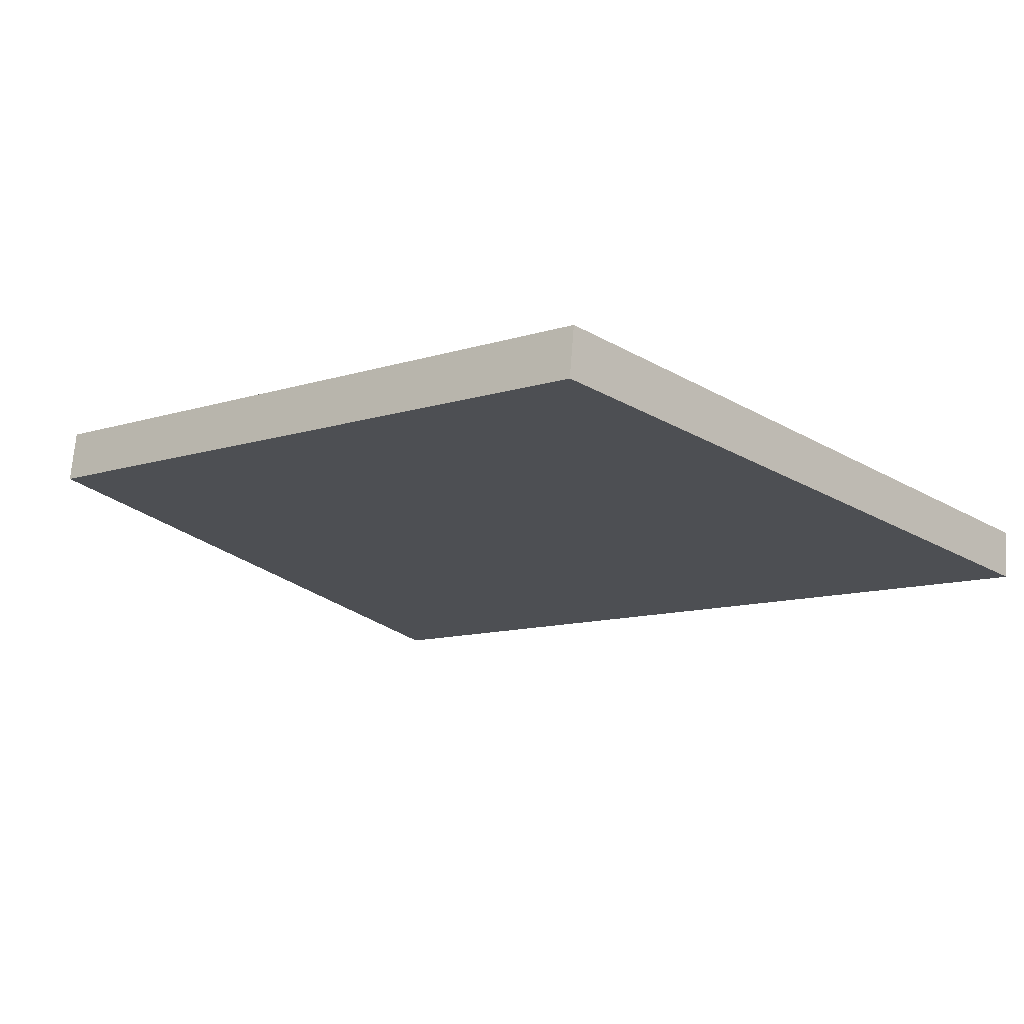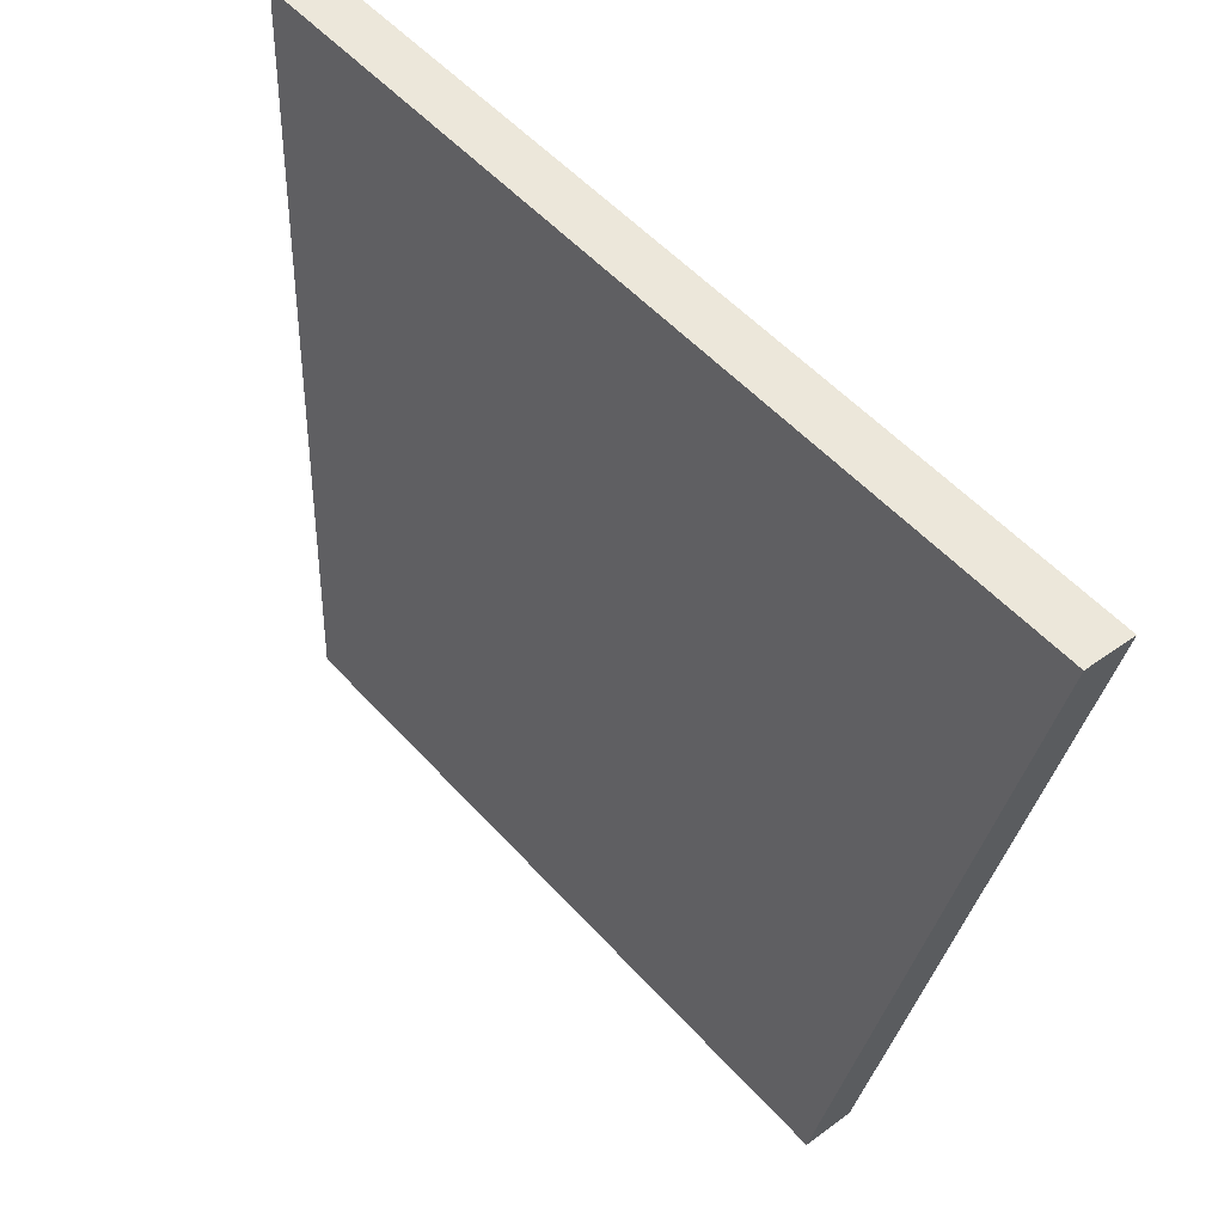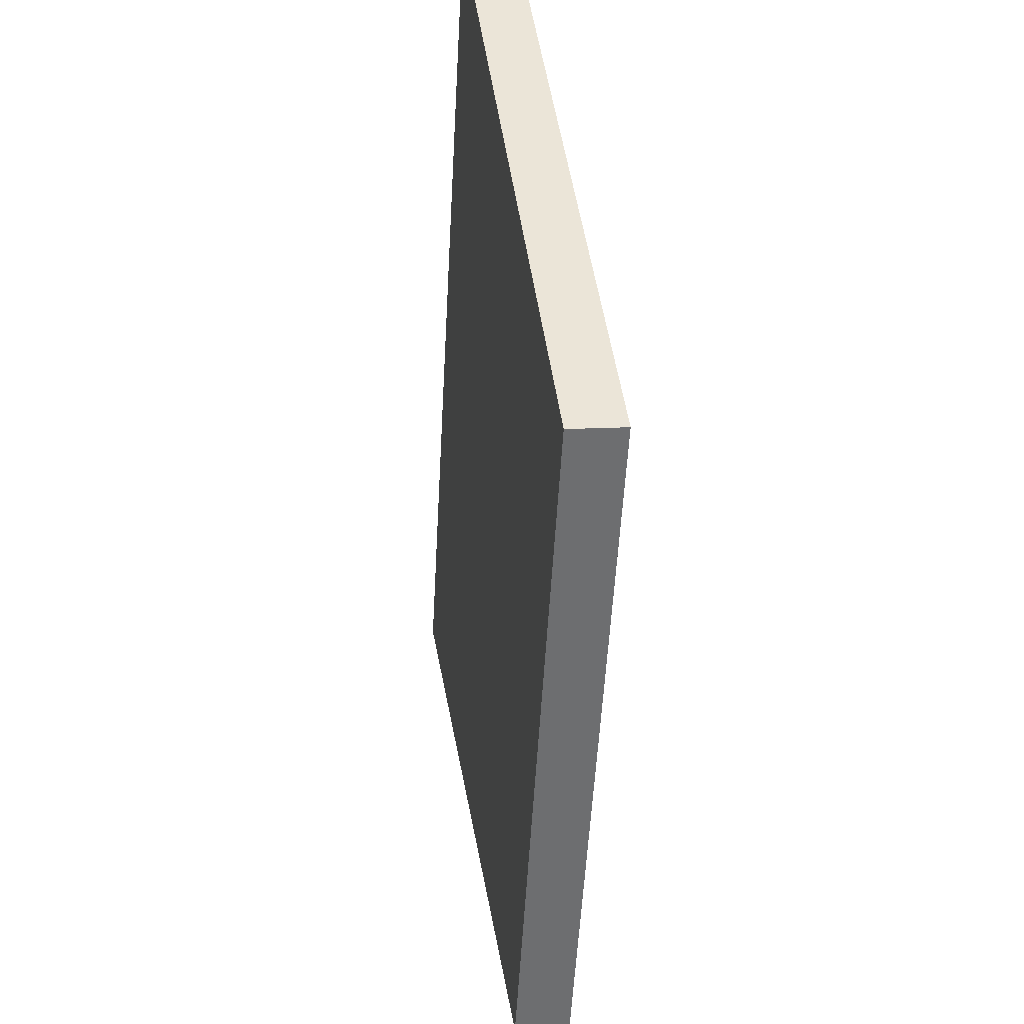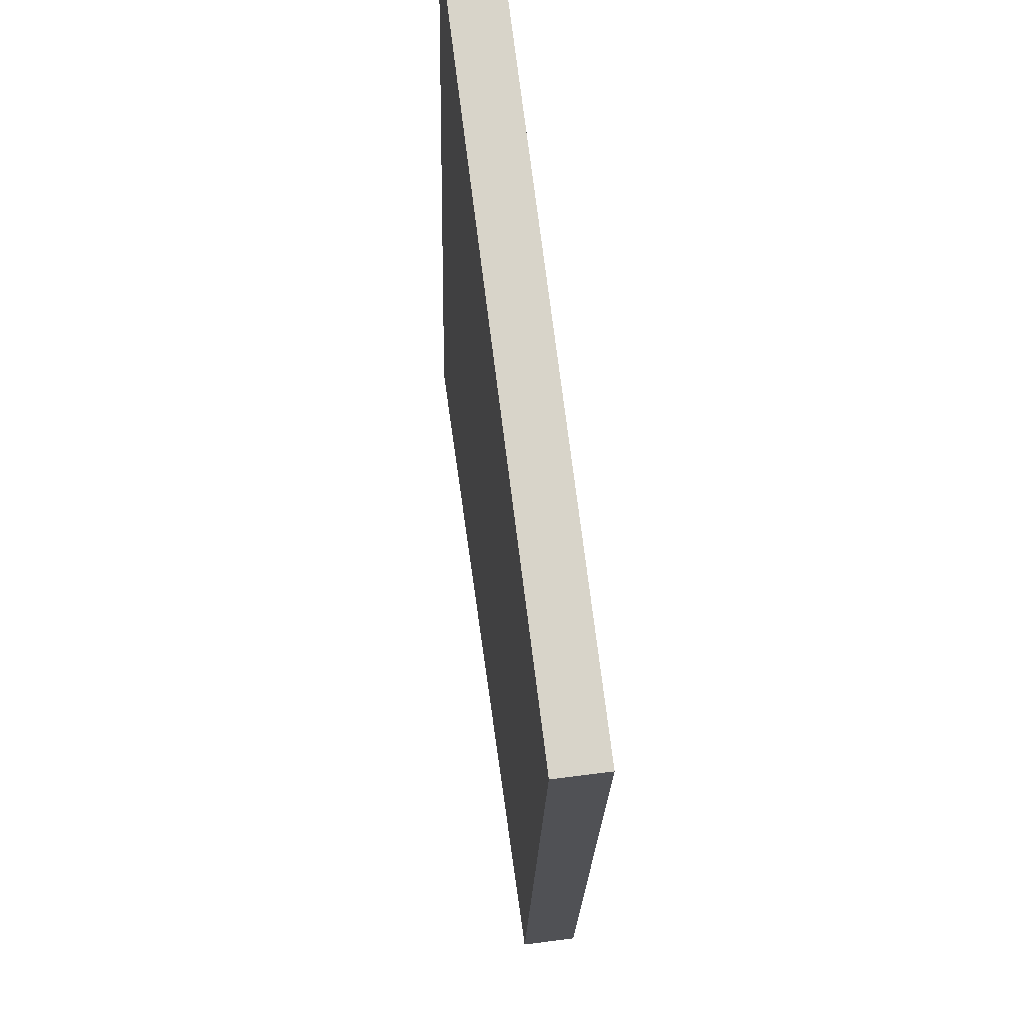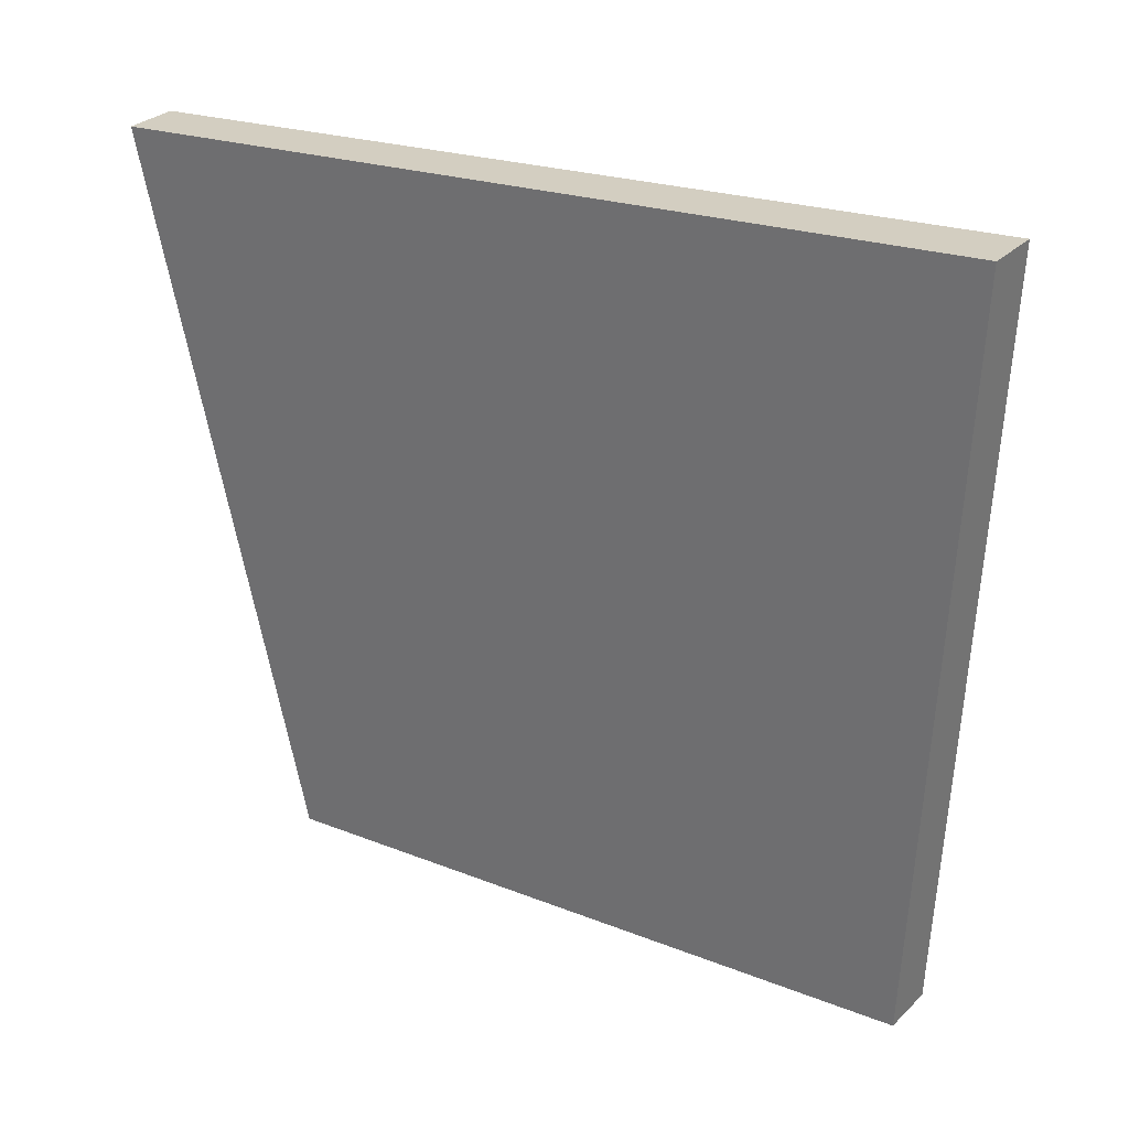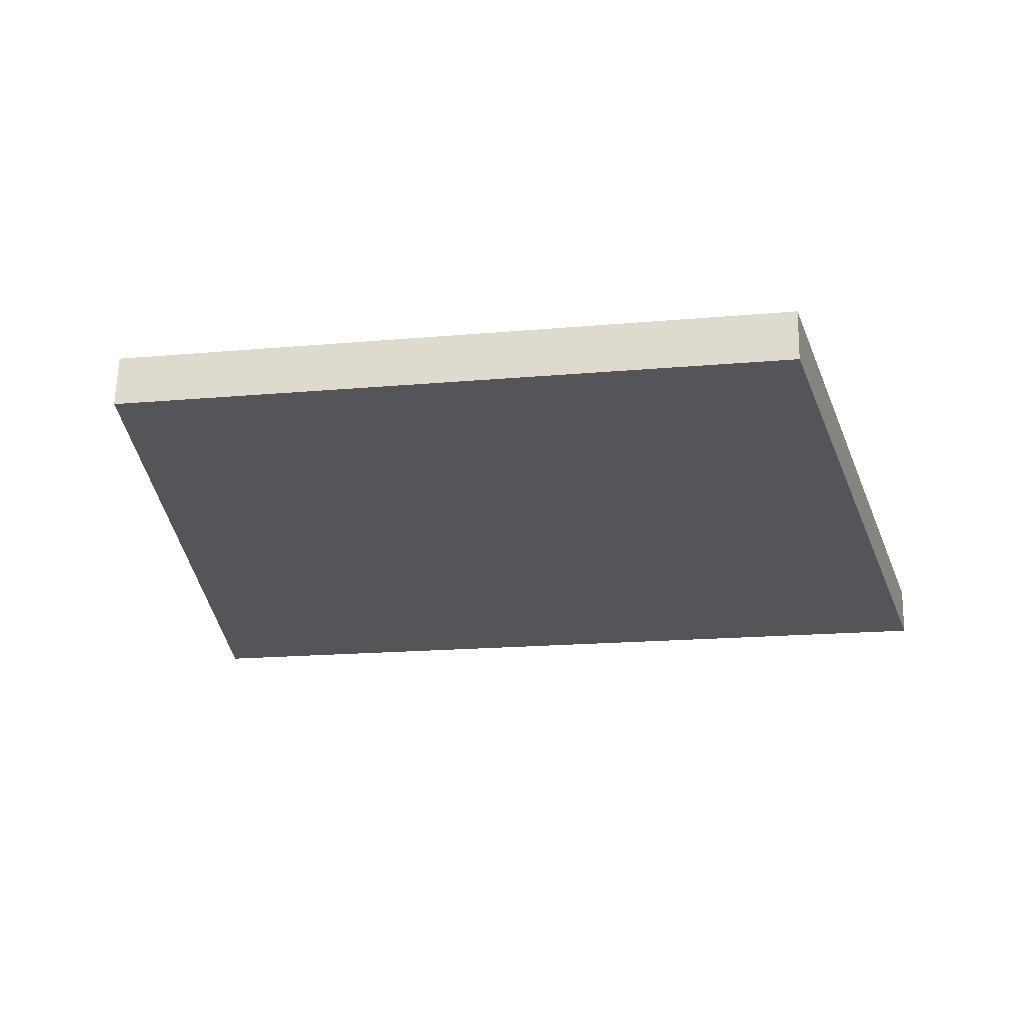
<metadata>
{"format":"obj","ext":"obj","renderer":"f3d","projection":"perspective","resolution":1024,"background":"white","views":[{"elev":-11.6,"azim":-142.6,"up":"+Y"},{"elev":52.8,"azim":-130.7,"up":"+Z"},{"elev":-54.1,"azim":86.9,"up":"+Z"},{"elev":-21.6,"azim":88.7,"up":"+Z"},{"elev":20.5,"azim":36.5,"up":"+Z"},{"elev":-17.4,"azim":-169.8,"up":"+Y"}]}
</metadata>
<code>
v -2.603 4.299 0.2735
v 3.257 4.299 0.2735
v -2.603 4.643 0.3188
v 3.257 4.643 0.3188
v -1.934 5.268 -4.418
v 2.589 5.268 -4.418
v -1.934 4.924 -4.463
v 2.589 4.924 -4.463
f 1 2 3
f 3 2 4
f 3 4 5
f 5 4 6
f 5 6 7
f 7 6 8
f 7 8 1
f 1 8 2
f 2 8 4
f 4 8 6
f 7 1 5
f 5 1 3

</code>
